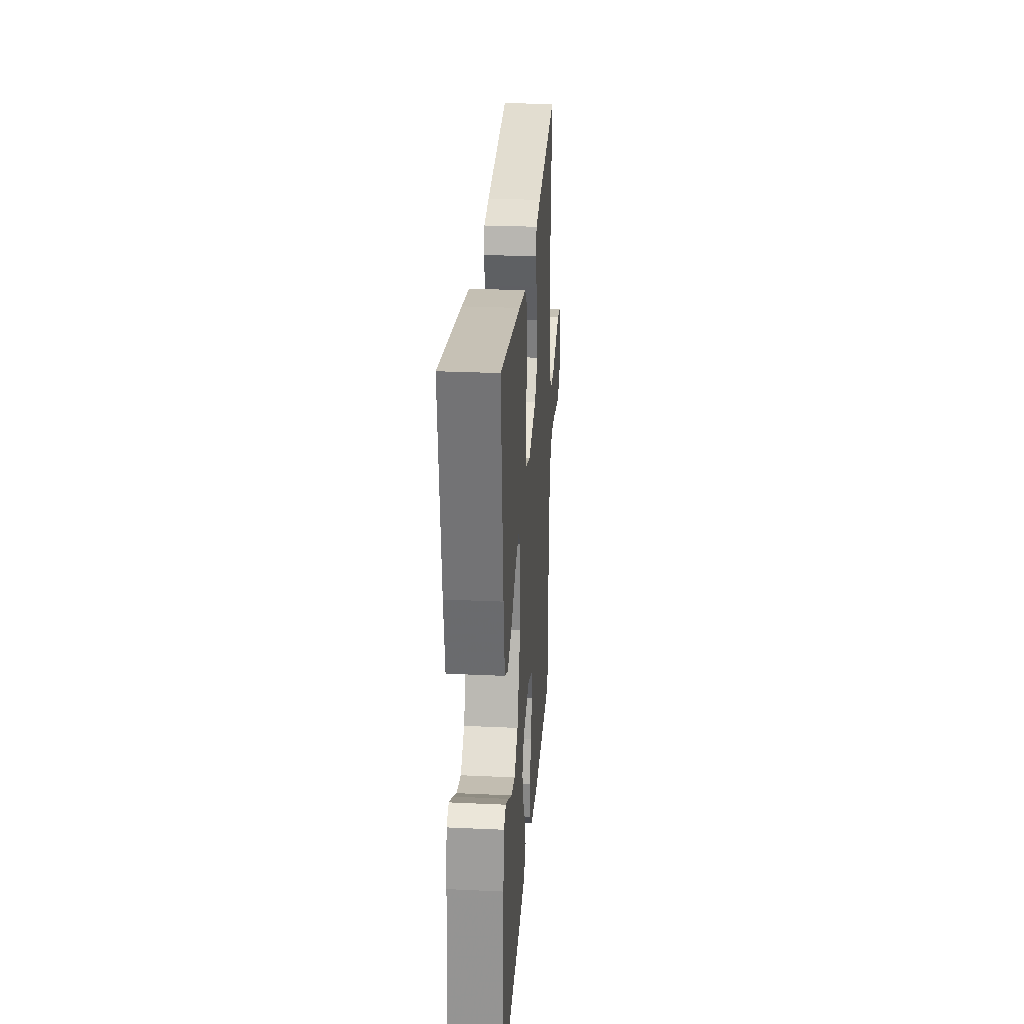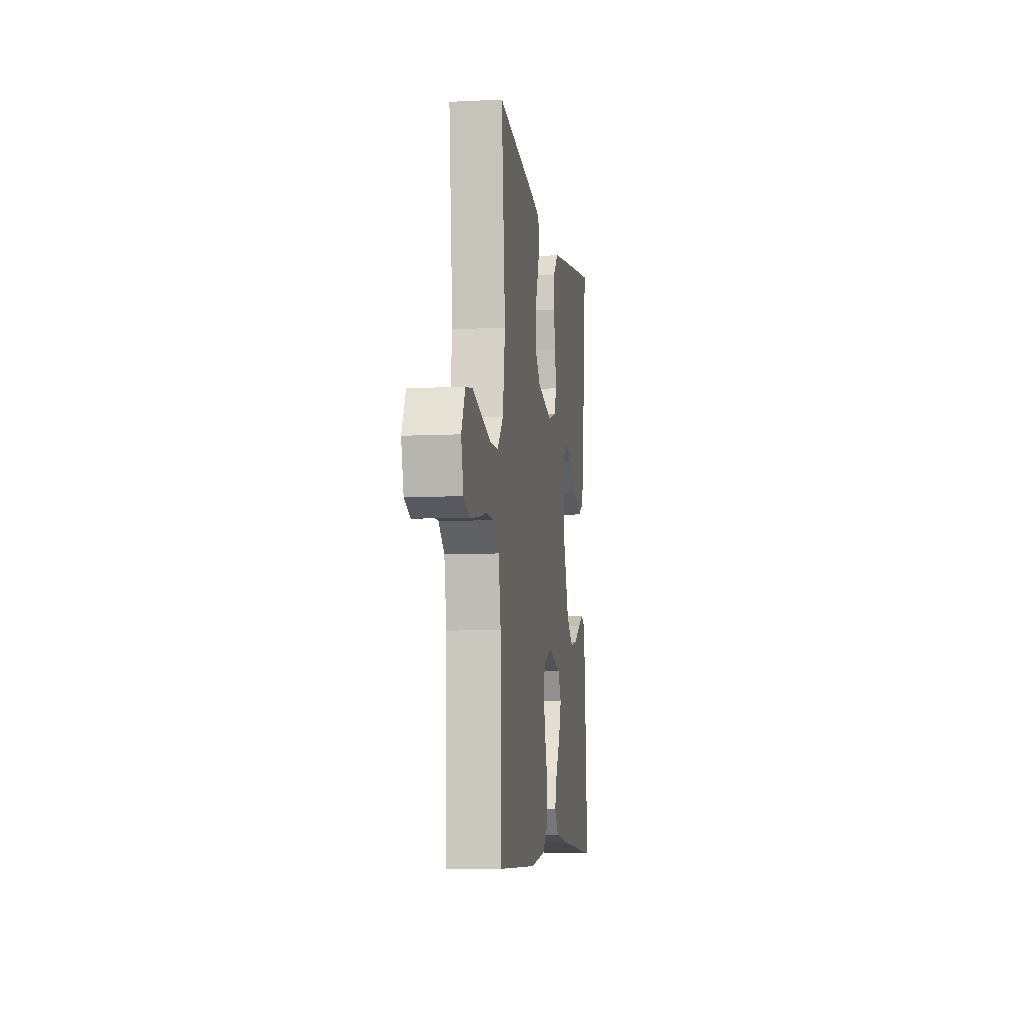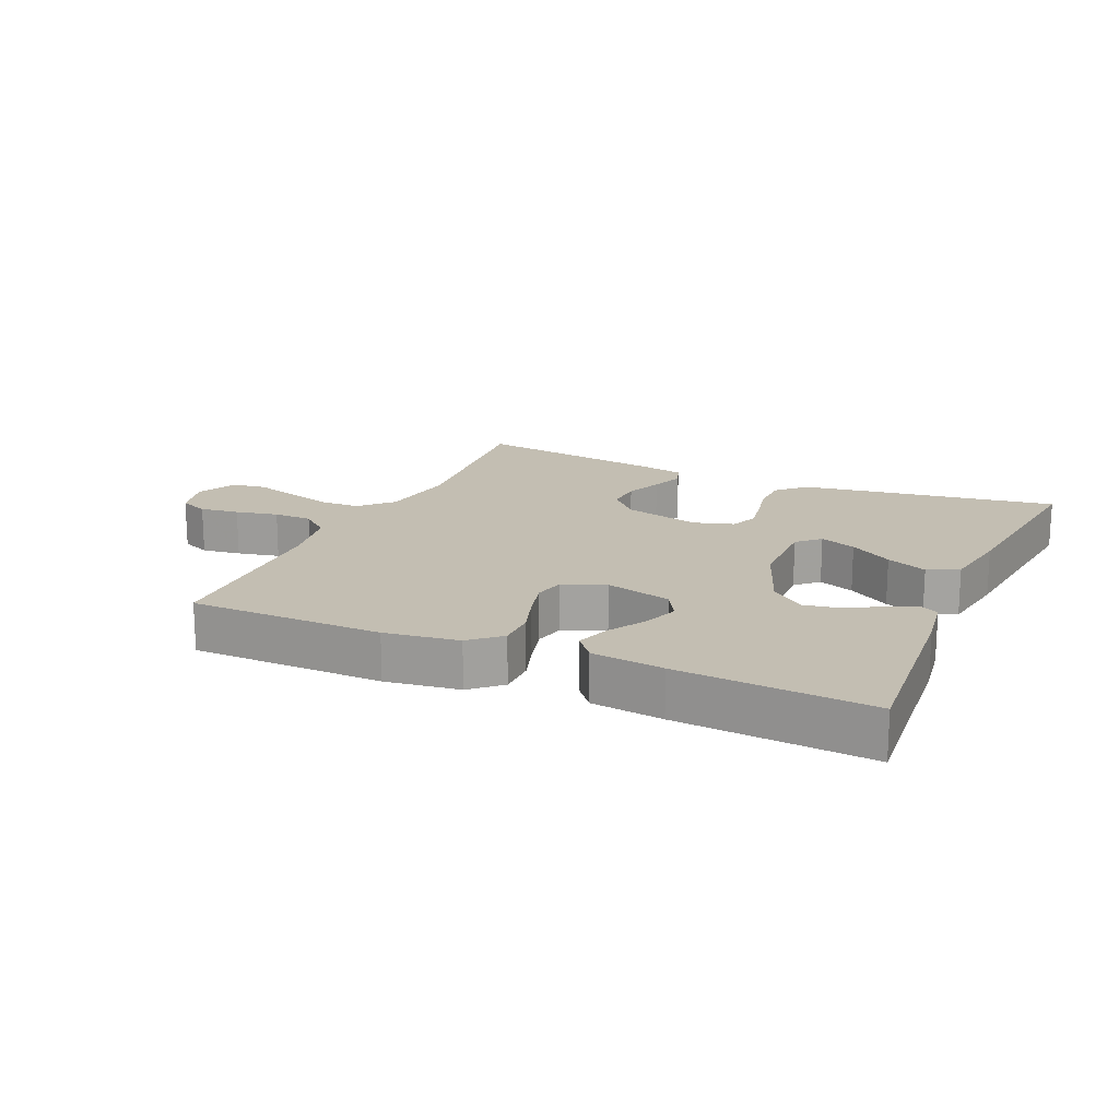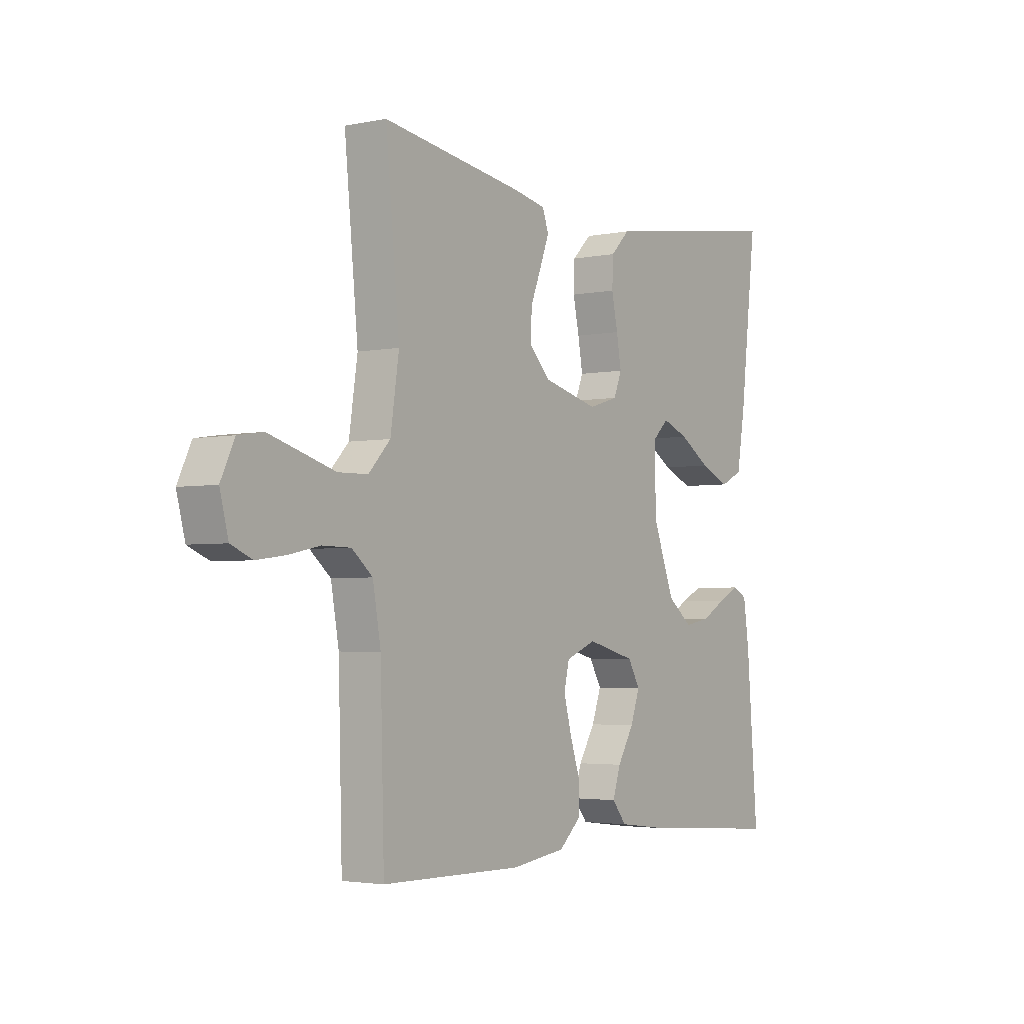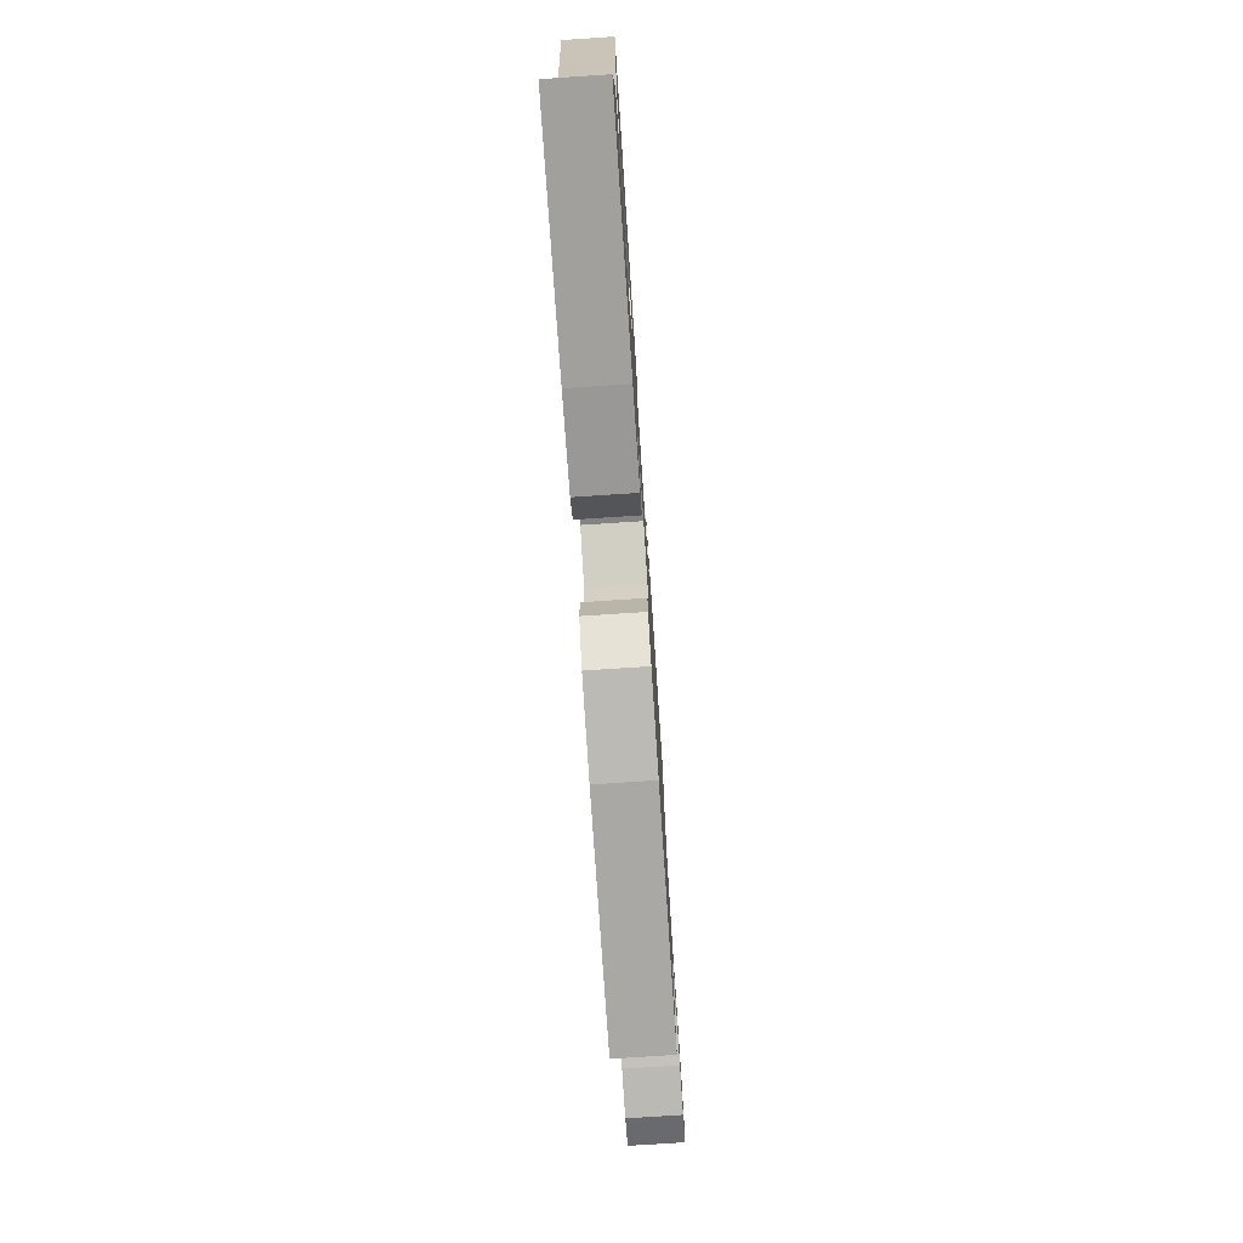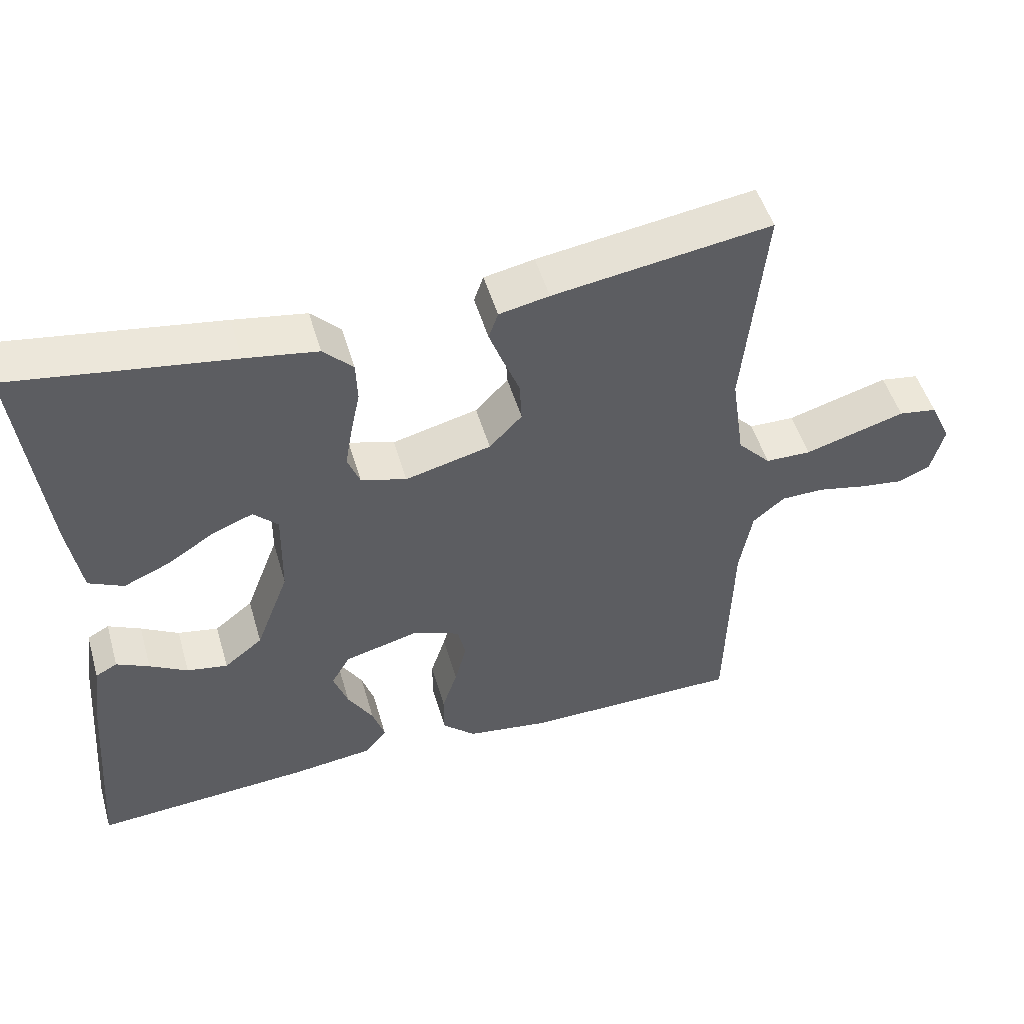
<metadata>
{"format":"obj","ext":"obj","renderer":"f3d","projection":"perspective","resolution":1024,"background":"white","views":[{"elev":26.9,"azim":-85.9,"up":"+Z"},{"elev":-7.6,"azim":98.1,"up":"+Z"},{"elev":17.3,"azim":-156.1,"up":"+Y"},{"elev":-3.1,"azim":124.8,"up":"+Z"},{"elev":-75.8,"azim":-86.2,"up":"+Z"},{"elev":50.2,"azim":-16.1,"up":"+Z"}]}
</metadata>
<code>
v 0.5 0.07 -0.5
v 0.2 0.07 -0.504
v 0.085 0.07 -0.488
v 0.039 0.07 -0.446
v 0.039 0.07 -0.387
v 0.06 0.07 -0.323
v 0.076 0.07 -0.262
v 0.065 0.07 -0.214
v 0 0.07 -0.188
v -0.103 0.07 -0.215
v -0.129 0.07 -0.26
v -0.109 0.07 -0.316
v -0.074 0.07 -0.374
v -0.057 0.07 -0.426
v -0.088 0.07 -0.464
v -0.2 0.07 -0.478
v -0.5 0.07 -0.5
v -0.476 0.07 -0.2
v -0.464 0.07 -0.117
v -0.434 0.07 -0.101
v -0.389 0.07 -0.123
v -0.337 0.07 -0.153
v -0.281 0.07 -0.163
v -0.228 0.07 -0.121
v -0.182 0.07 0
v -0.18 0.07 0.125
v -0.214 0.07 0.158
v -0.27 0.07 0.136
v -0.336 0.07 0.094
v -0.399 0.07 0.067
v -0.447 0.07 0.09
v -0.465 0.07 0.2
v -0.5 0.07 0.5
v -0.2 0.07 0.456
v -0.1 0.07 0.44
v -0.059 0.07 0.399
v -0.057 0.07 0.343
v -0.07 0.07 0.281
v -0.08 0.07 0.223
v -0.063 0.07 0.18
v 0 0.07 0.161
v 0.118 0.07 0.191
v 0.163 0.07 0.238
v 0.16 0.07 0.295
v 0.137 0.07 0.353
v 0.118 0.07 0.404
v 0.131 0.07 0.441
v 0.2 0.07 0.455
v 0.5 0.07 0.5
v 0.471 0.07 0.2
v 0.489 0.07 0.078
v 0.535 0.07 0.029
v 0.598 0.07 0.028
v 0.669 0.07 0.049
v 0.737 0.07 0.069
v 0.79 0.07 0.061
v 0.819 0.07 0
v 0.801 0.07 -0.069
v 0.756 0.07 -0.088
v 0.695 0.07 -0.08
v 0.629 0.07 -0.066
v 0.569 0.07 -0.067
v 0.525 0.07 -0.104
v 0.508 0.07 -0.2
v 0.5 0 -0.5
v 0.2 0 -0.504
v 0.085 0 -0.488
v 0.039 0 -0.446
v 0.039 0 -0.387
v 0.06 0 -0.323
v 0.076 0 -0.262
v 0.065 0 -0.214
v 0 0 -0.188
v -0.103 0 -0.215
v -0.129 0 -0.26
v -0.109 0 -0.316
v -0.074 0 -0.374
v -0.057 0 -0.426
v -0.088 0 -0.464
v -0.2 0 -0.478
v -0.5 0 -0.5
v -0.476 0 -0.2
v -0.464 0 -0.117
v -0.434 0 -0.101
v -0.389 0 -0.123
v -0.337 0 -0.153
v -0.281 0 -0.163
v -0.228 0 -0.121
v -0.182 0 0
v -0.18 0 0.125
v -0.214 0 0.158
v -0.27 0 0.136
v -0.336 0 0.094
v -0.399 0 0.067
v -0.447 0 0.09
v -0.465 0 0.2
v -0.5 0 0.5
v -0.2 0 0.456
v -0.1 0 0.44
v -0.059 0 0.399
v -0.057 0 0.343
v -0.07 0 0.281
v -0.08 0 0.223
v -0.063 0 0.18
v 0 0 0.161
v 0.118 0 0.191
v 0.163 0 0.238
v 0.16 0 0.295
v 0.137 0 0.353
v 0.118 0 0.404
v 0.131 0 0.441
v 0.2 0 0.455
v 0.5 0 0.5
v 0.471 0 0.2
v 0.489 0 0.078
v 0.535 0 0.029
v 0.598 0 0.028
v 0.669 0 0.049
v 0.737 0 0.069
v 0.79 0 0.061
v 0.819 0 0
v 0.801 0 -0.069
v 0.756 0 -0.088
v 0.695 0 -0.08
v 0.629 0 -0.066
v 0.569 0 -0.067
v 0.525 0 -0.104
v 0.508 0 -0.2
f 59 60 61
f 58 59 61
f 57 58 61
f 56 57 61
f 55 56 61
f 54 55 61
f 53 54 61
f 52 53 61 62
f 51 52 62 63
f 48 49 50
f 47 48 50
f 46 47 50
f 45 46 50
f 44 45 50
f 43 44 50 51
f 51 63 64
f 43 51 64
f 42 43 64
f 36 37 38
f 35 36 38
f 34 35 38
f 33 34 38
f 32 33 38
f 31 32 38
f 30 31 38
f 29 30 38
f 28 29 38
f 27 28 38 39
f 26 27 39 40
f 20 21 22
f 19 20 22
f 18 19 22
f 17 18 22
f 16 17 22
f 15 16 22
f 14 15 22
f 13 14 22
f 12 13 22
f 11 12 22 23
f 10 11 23 24
f 4 5 6
f 3 4 6
f 2 3 6
f 1 2 6
f 64 1 6
f 64 6 7
f 64 7 8
f 42 64 8
f 41 42 8
f 41 8 9
f 40 41 9
f 26 40 9
f 25 26 9
f 9 10 24 25
f 125 124 123
f 125 123 122
f 125 122 121
f 125 121 120
f 125 120 119
f 125 119 118
f 125 118 117
f 126 125 117 116
f 127 126 116 115
f 114 113 112
f 114 112 111
f 114 111 110
f 114 110 109
f 114 109 108
f 115 114 108 107
f 128 127 115
f 128 115 107
f 128 107 106
f 102 101 100
f 102 100 99
f 102 99 98
f 102 98 97
f 102 97 96
f 102 96 95
f 102 95 94
f 102 94 93
f 102 93 92
f 103 102 92 91
f 104 103 91 90
f 86 85 84
f 86 84 83
f 86 83 82
f 86 82 81
f 86 81 80
f 86 80 79
f 86 79 78
f 86 78 77
f 86 77 76
f 87 86 76 75
f 88 87 75 74
f 70 69 68
f 70 68 67
f 70 67 66
f 70 66 65
f 70 65 128
f 71 70 128
f 72 71 128
f 72 128 106
f 72 106 105
f 73 72 105
f 73 105 104
f 73 104 90
f 73 90 89
f 89 88 74 73
f 1 65 66 2
f 2 66 67 3
f 3 67 68 4
f 4 68 69 5
f 5 69 70 6
f 6 70 71 7
f 7 71 72 8
f 8 72 73 9
f 9 73 74 10
f 10 74 75 11
f 11 75 76 12
f 12 76 77 13
f 13 77 78 14
f 14 78 79 15
f 15 79 80 16
f 16 80 81 17
f 17 81 82 18
f 18 82 83 19
f 19 83 84 20
f 20 84 85 21
f 21 85 86 22
f 22 86 87 23
f 23 87 88 24
f 24 88 89 25
f 25 89 90 26
f 26 90 91 27
f 27 91 92 28
f 28 92 93 29
f 29 93 94 30
f 30 94 95 31
f 31 95 96 32
f 32 96 97 33
f 33 97 98 34
f 34 98 99 35
f 35 99 100 36
f 36 100 101 37
f 37 101 102 38
f 38 102 103 39
f 39 103 104 40
f 40 104 105 41
f 41 105 106 42
f 42 106 107 43
f 43 107 108 44
f 44 108 109 45
f 45 109 110 46
f 46 110 111 47
f 47 111 112 48
f 48 112 113 49
f 49 113 114 50
f 50 114 115 51
f 51 115 116 52
f 52 116 117 53
f 53 117 118 54
f 54 118 119 55
f 55 119 120 56
f 56 120 121 57
f 57 121 122 58
f 58 122 123 59
f 59 123 124 60
f 60 124 125 61
f 61 125 126 62
f 62 126 127 63
f 63 127 128 64
f 64 128 65 1

</code>
